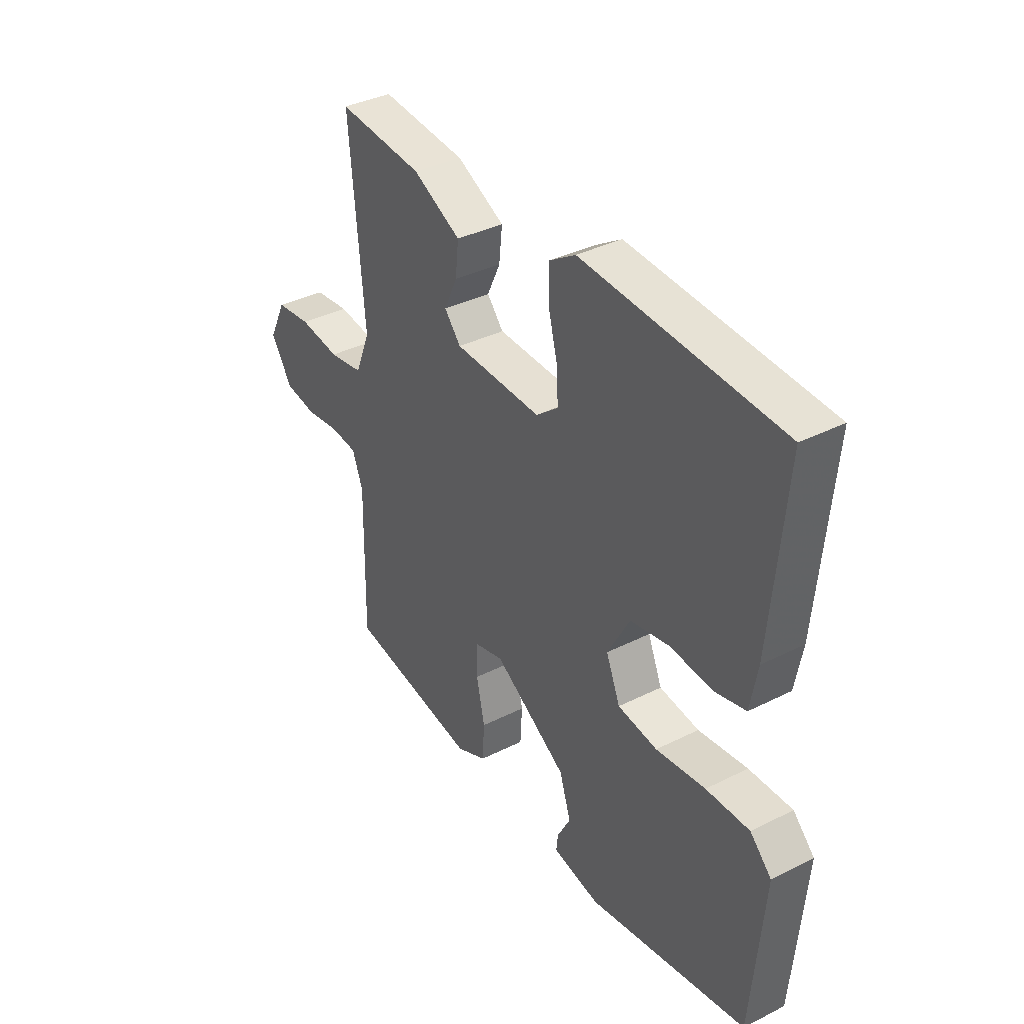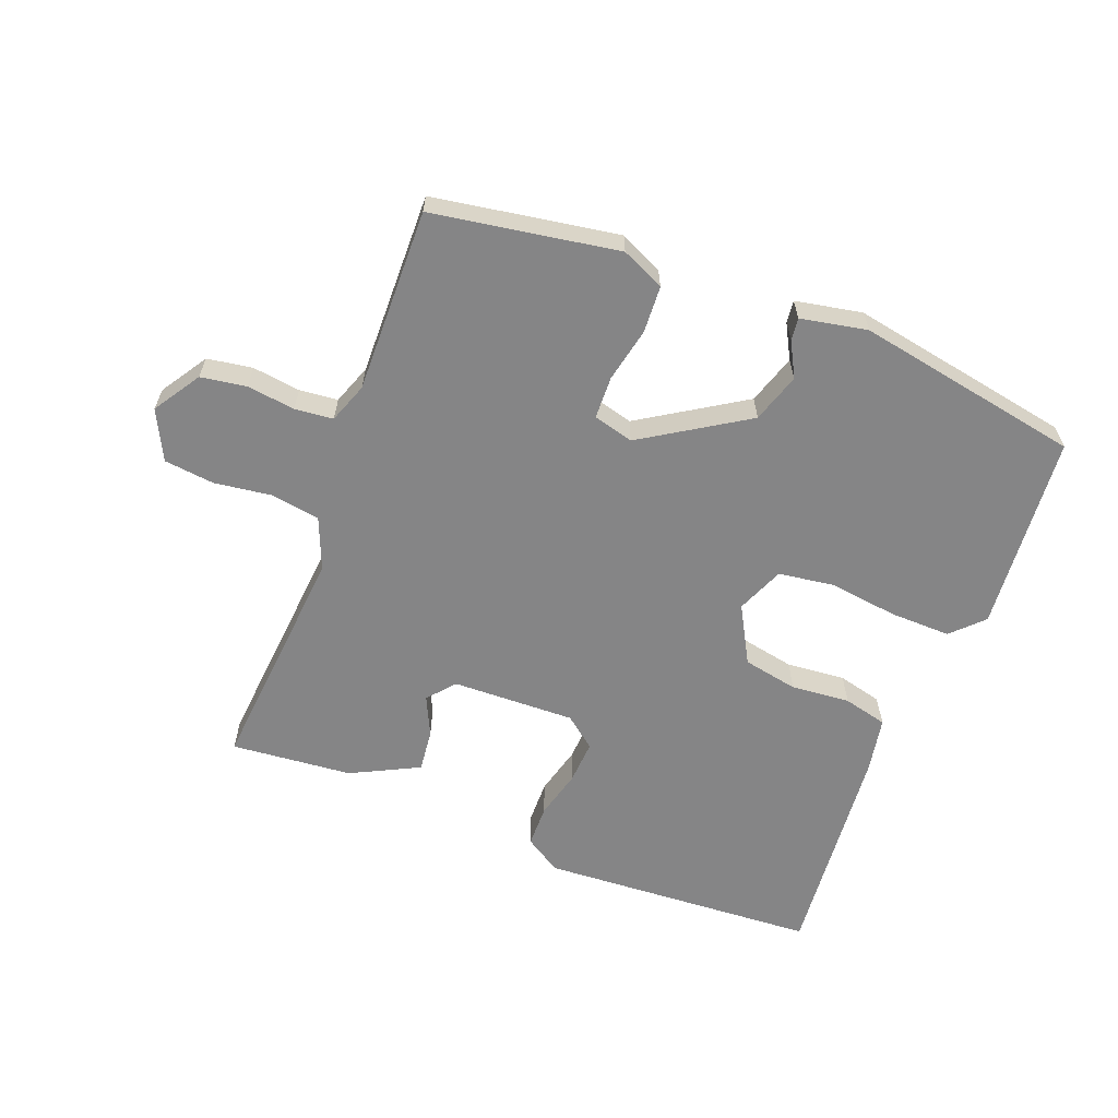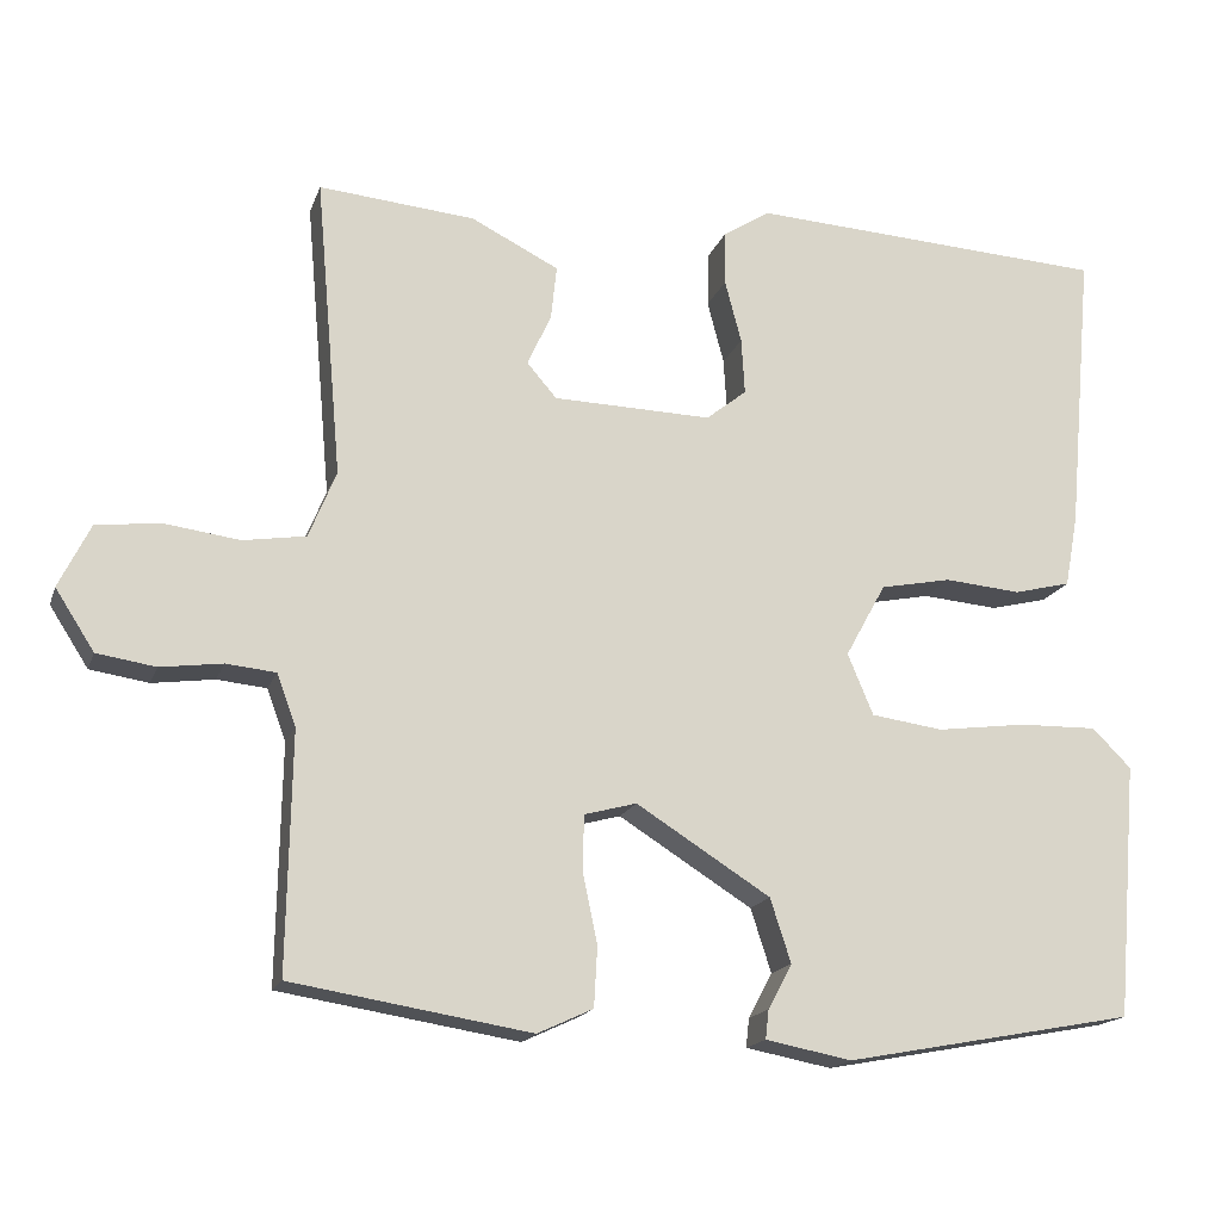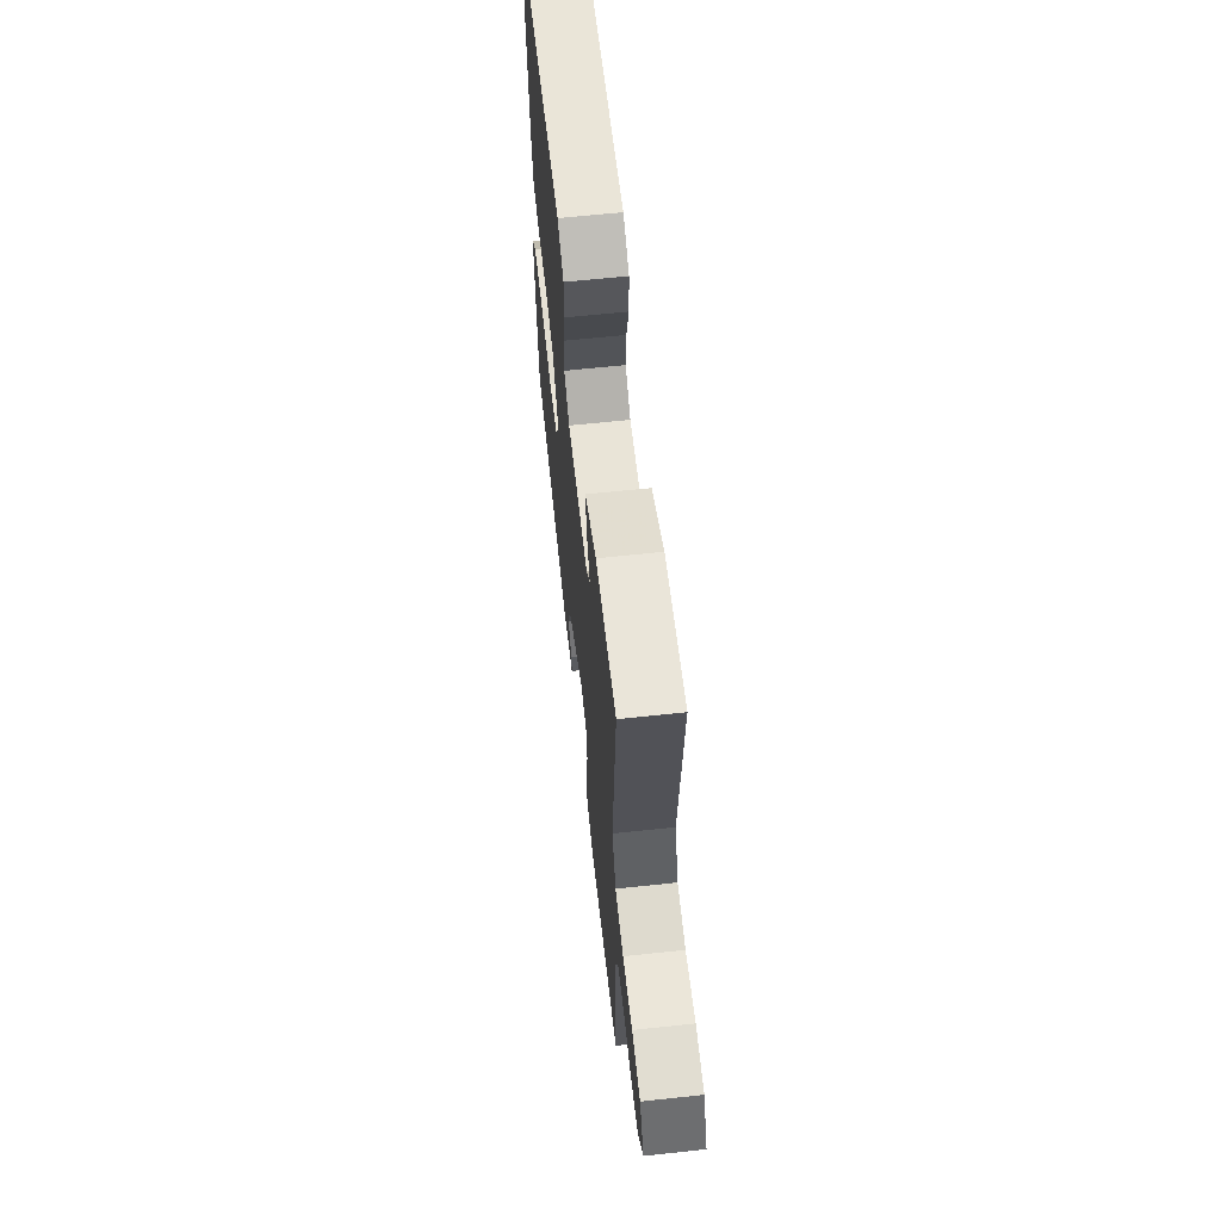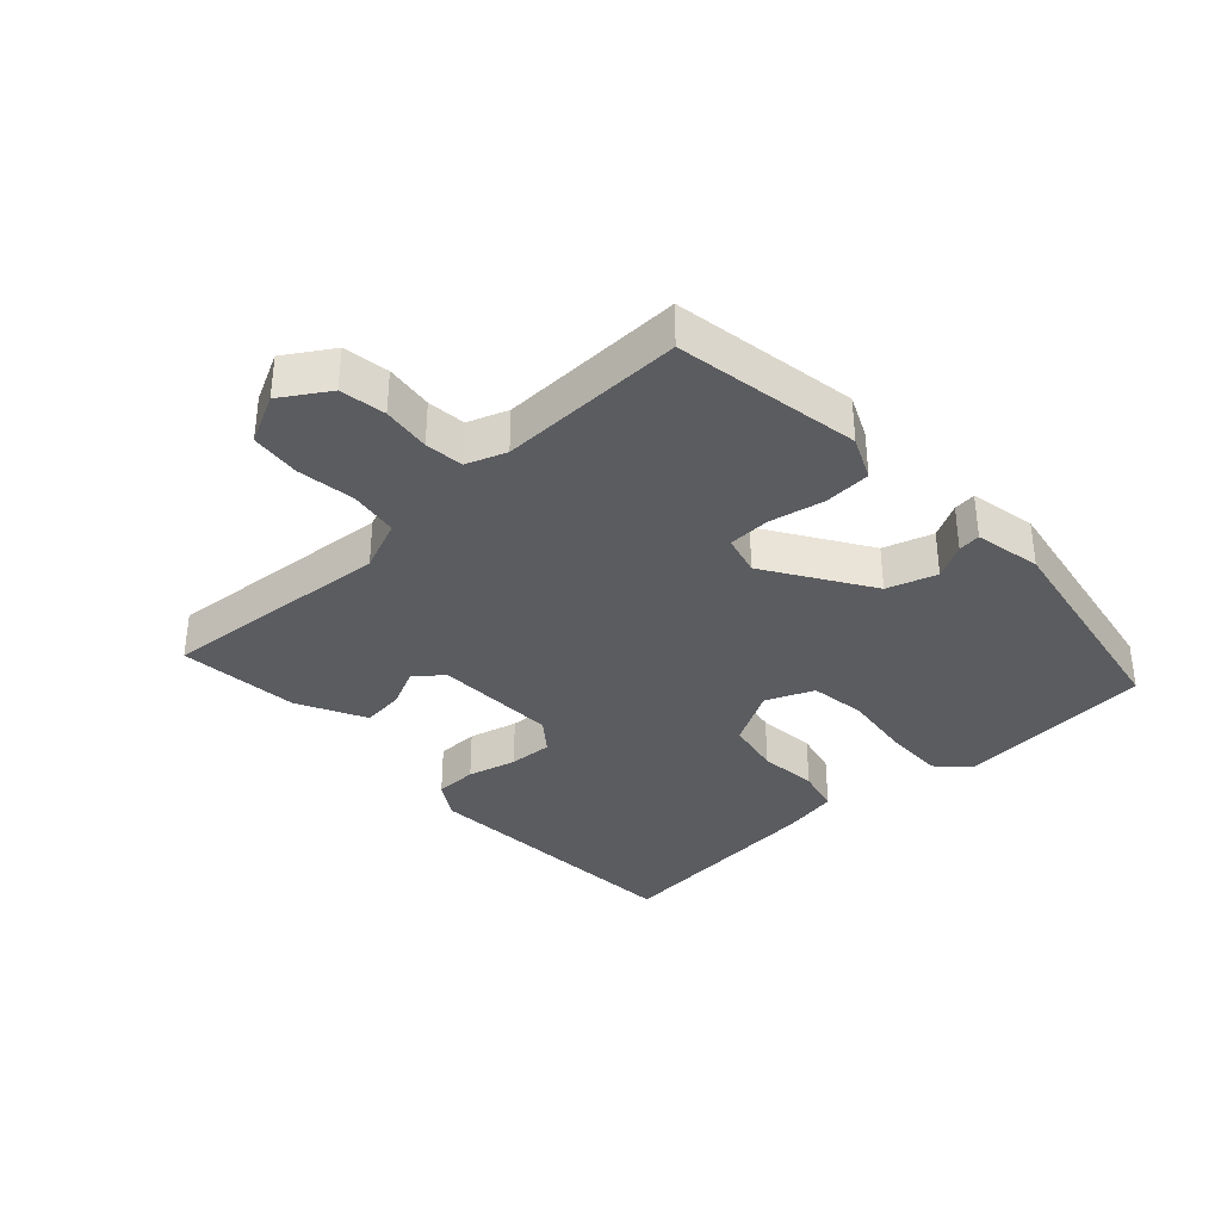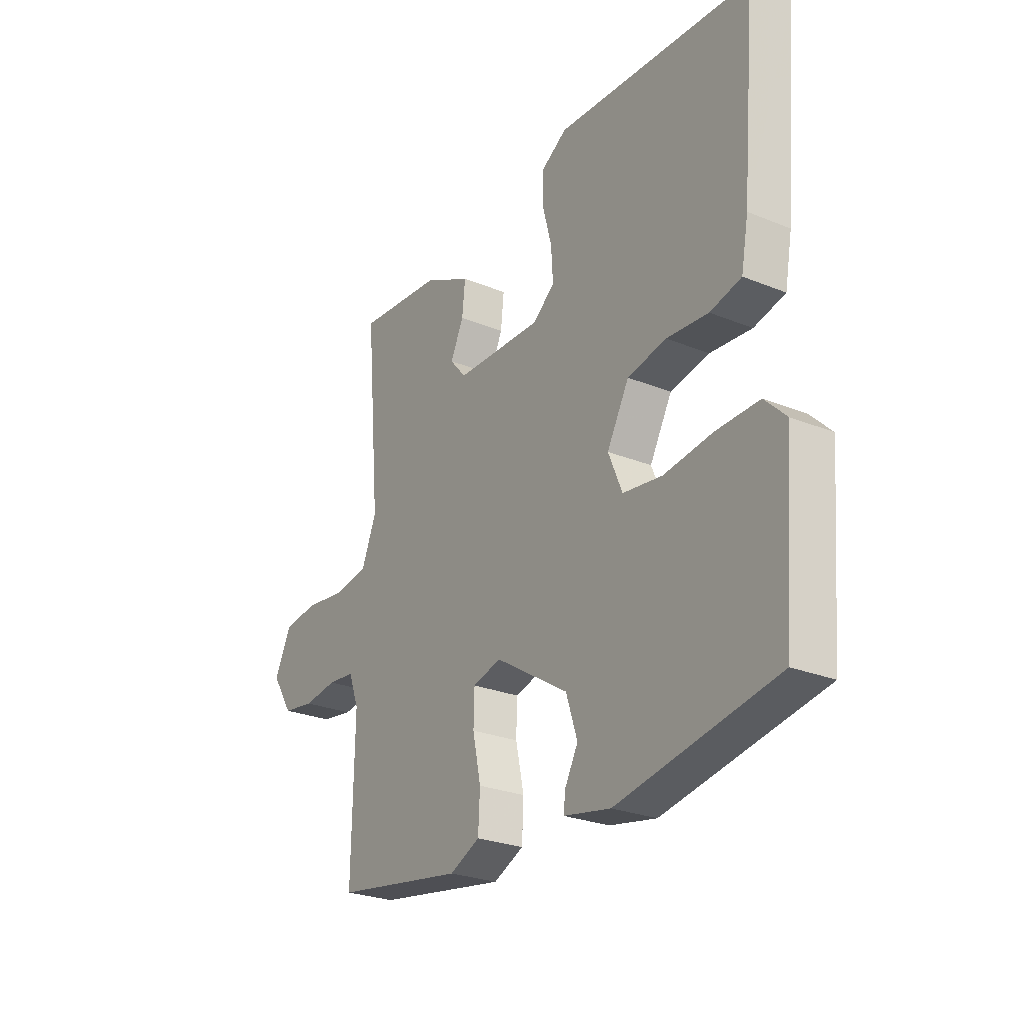
<metadata>
{"format":"obj","ext":"obj","renderer":"f3d","projection":"perspective","resolution":1024,"background":"white","views":[{"elev":36.8,"azim":-123.1,"up":"+Z"},{"elev":-61.9,"azim":159.0,"up":"+Y"},{"elev":-17.0,"azim":164.0,"up":"+Z"},{"elev":62.5,"azim":83.8,"up":"+Z"},{"elev":-35.1,"azim":133.1,"up":"+Y"},{"elev":-26.3,"azim":-122.7,"up":"+Z"}]}
</metadata>
<code>
v -0.5 0.07 0.499
v -0.065 0.07 0.524
v -0.008 0.07 0.488
v -0.007 0.07 0.422
v -0.027 0.07 0.346
v -0.031 0.07 0.278
v 0.018 0.07 0.239
v 0.21 0.07 0.244
v 0.246 0.07 0.286
v 0.217 0.07 0.348
v 0.21 0.07 0.414
v 0.316 0.07 0.467
v 0.505 0.07 0.484
v 0.473 0.07 0.122
v 0.506 0.07 0.041
v 0.582 0.07 0.029
v 0.672 0.07 0.041
v 0.75 0.07 0.032
v 0.788 0.07 -0.045
v 0.741 0.07 -0.118
v 0.67 0.07 -0.129
v 0.595 0.07 -0.119
v 0.535 0.07 -0.125
v 0.512 0.07 -0.187
v 0.517 0.07 -0.475
v 0.228 0.07 -0.522
v 0.161 0.07 -0.491
v 0.157 0.07 -0.418
v 0.175 0.07 -0.333
v 0.173 0.07 -0.267
v 0.11 0.07 -0.25
v -0.052 0.07 -0.352
v -0.077 0.07 -0.429
v -0.048 0.07 -0.483
v -0.044 0.07 -0.518
v -0.148 0.07 -0.538
v -0.499 0.07 -0.473
v -0.525 0.07 -0.165
v -0.478 0.07 -0.118
v -0.383 0.07 -0.12
v -0.275 0.07 -0.134
v -0.188 0.07 -0.122
v -0.157 0.07 -0.048
v -0.206 0.07 0.041
v -0.292 0.07 0.058
v -0.384 0.07 0.05
v -0.453 0.07 0.067
v -0.469 0.07 0.154
v -0.5 0 0.499
v -0.065 0 0.524
v -0.008 0 0.488
v -0.007 0 0.422
v -0.027 0 0.346
v -0.031 0 0.278
v 0.018 0 0.239
v 0.21 0 0.244
v 0.246 0 0.286
v 0.217 0 0.348
v 0.21 0 0.414
v 0.316 0 0.467
v 0.505 0 0.484
v 0.473 0 0.122
v 0.506 0 0.041
v 0.582 0 0.029
v 0.672 0 0.041
v 0.75 0 0.032
v 0.788 0 -0.045
v 0.741 0 -0.118
v 0.67 0 -0.129
v 0.595 0 -0.119
v 0.535 0 -0.125
v 0.512 0 -0.187
v 0.517 0 -0.475
v 0.228 0 -0.522
v 0.161 0 -0.491
v 0.157 0 -0.418
v 0.175 0 -0.333
v 0.173 0 -0.267
v 0.11 0 -0.25
v -0.052 0 -0.352
v -0.077 0 -0.429
v -0.048 0 -0.483
v -0.044 0 -0.518
v -0.148 0 -0.538
v -0.499 0 -0.473
v -0.525 0 -0.165
v -0.478 0 -0.118
v -0.383 0 -0.12
v -0.275 0 -0.134
v -0.188 0 -0.122
v -0.157 0 -0.048
v -0.206 0 0.041
v -0.292 0 0.058
v -0.384 0 0.05
v -0.453 0 0.067
v -0.469 0 0.154
f 3 4 5
f 2 3 5
f 1 2 5
f 48 1 5
f 47 48 5
f 46 47 5
f 45 46 5
f 44 45 5 6
f 43 44 6 7
f 42 43 7 8
f 39 40 41
f 38 39 41
f 37 38 41
f 36 37 41
f 35 36 41
f 34 35 41
f 33 34 41
f 32 33 41 42
f 31 32 42 8
f 27 28 29
f 26 27 29
f 25 26 29
f 24 25 29
f 23 24 29 30
f 20 21 22
f 19 20 22
f 18 19 22
f 17 18 22
f 16 17 22
f 15 16 22 23
f 31 8 9
f 30 31 9
f 23 30 9
f 15 23 9
f 14 15 9
f 12 13 14
f 11 12 14
f 10 11 14
f 9 10 14
f 53 52 51
f 53 51 50
f 53 50 49
f 53 49 96
f 53 96 95
f 53 95 94
f 53 94 93
f 54 53 93 92
f 55 54 92 91
f 56 55 91 90
f 89 88 87
f 89 87 86
f 89 86 85
f 89 85 84
f 89 84 83
f 89 83 82
f 89 82 81
f 90 89 81 80
f 56 90 80 79
f 77 76 75
f 77 75 74
f 77 74 73
f 77 73 72
f 78 77 72 71
f 70 69 68
f 70 68 67
f 70 67 66
f 70 66 65
f 70 65 64
f 71 70 64 63
f 57 56 79
f 57 79 78
f 57 78 71
f 57 71 63
f 57 63 62
f 62 61 60
f 62 60 59
f 62 59 58
f 62 58 57
f 1 49 50 2
f 2 50 51 3
f 3 51 52 4
f 4 52 53 5
f 5 53 54 6
f 6 54 55 7
f 7 55 56 8
f 8 56 57 9
f 9 57 58 10
f 10 58 59 11
f 11 59 60 12
f 12 60 61 13
f 13 61 62 14
f 14 62 63 15
f 15 63 64 16
f 16 64 65 17
f 17 65 66 18
f 18 66 67 19
f 19 67 68 20
f 20 68 69 21
f 21 69 70 22
f 22 70 71 23
f 23 71 72 24
f 24 72 73 25
f 25 73 74 26
f 26 74 75 27
f 27 75 76 28
f 28 76 77 29
f 29 77 78 30
f 30 78 79 31
f 31 79 80 32
f 32 80 81 33
f 33 81 82 34
f 34 82 83 35
f 35 83 84 36
f 36 84 85 37
f 37 85 86 38
f 38 86 87 39
f 39 87 88 40
f 40 88 89 41
f 41 89 90 42
f 42 90 91 43
f 43 91 92 44
f 44 92 93 45
f 45 93 94 46
f 46 94 95 47
f 47 95 96 48
f 48 96 49 1

</code>
